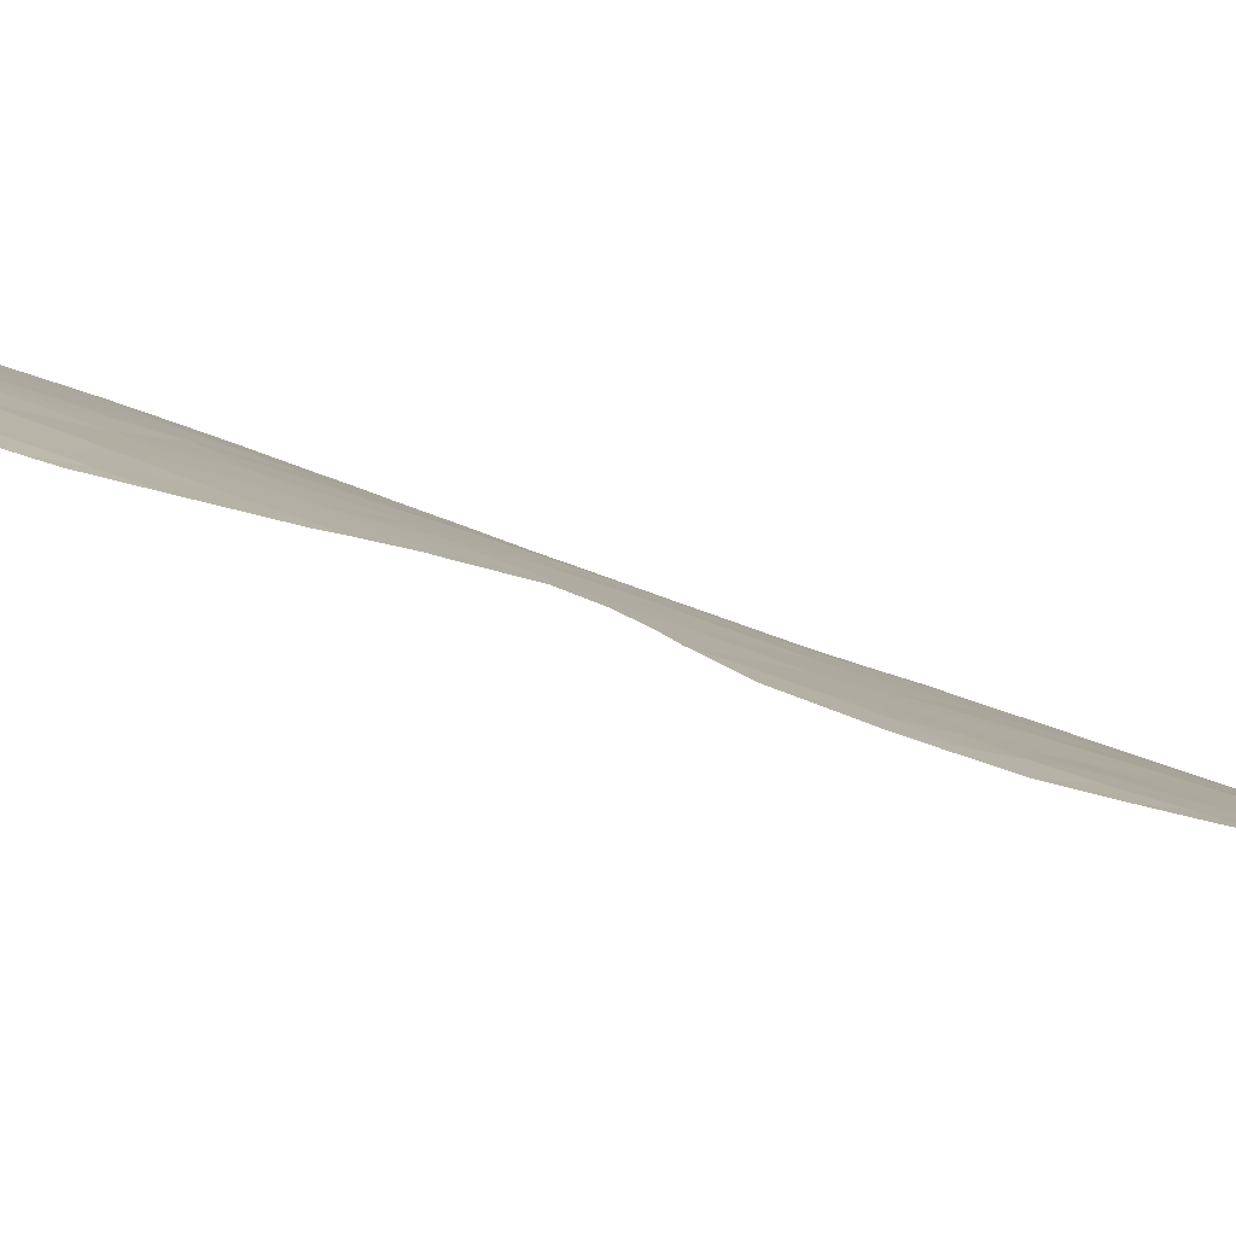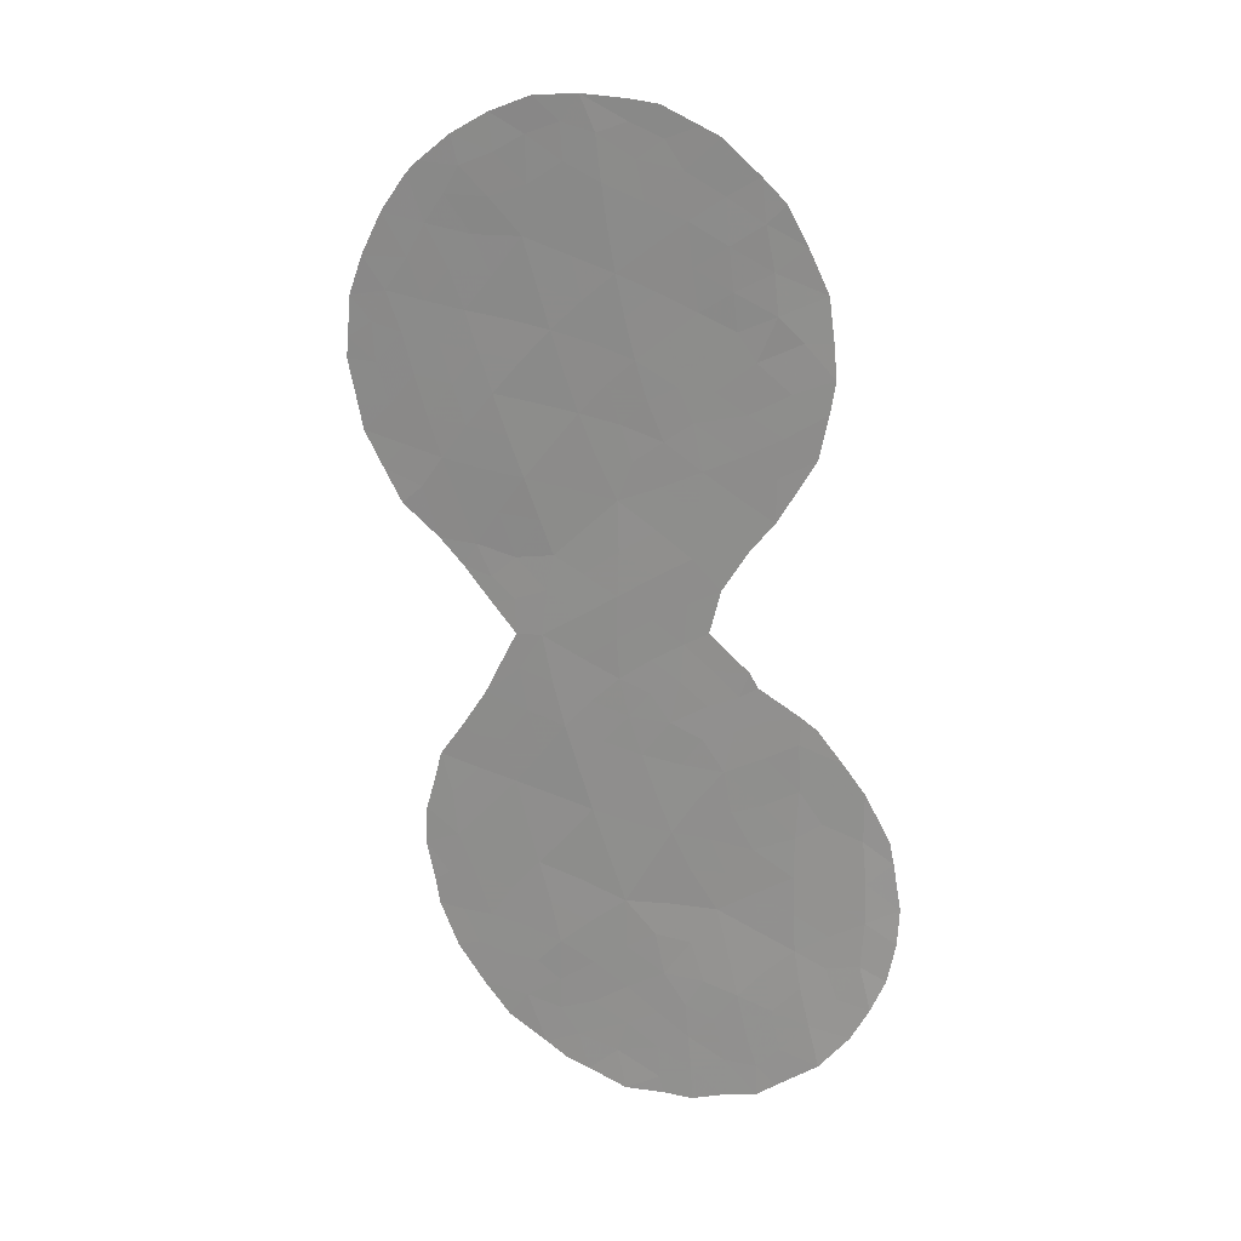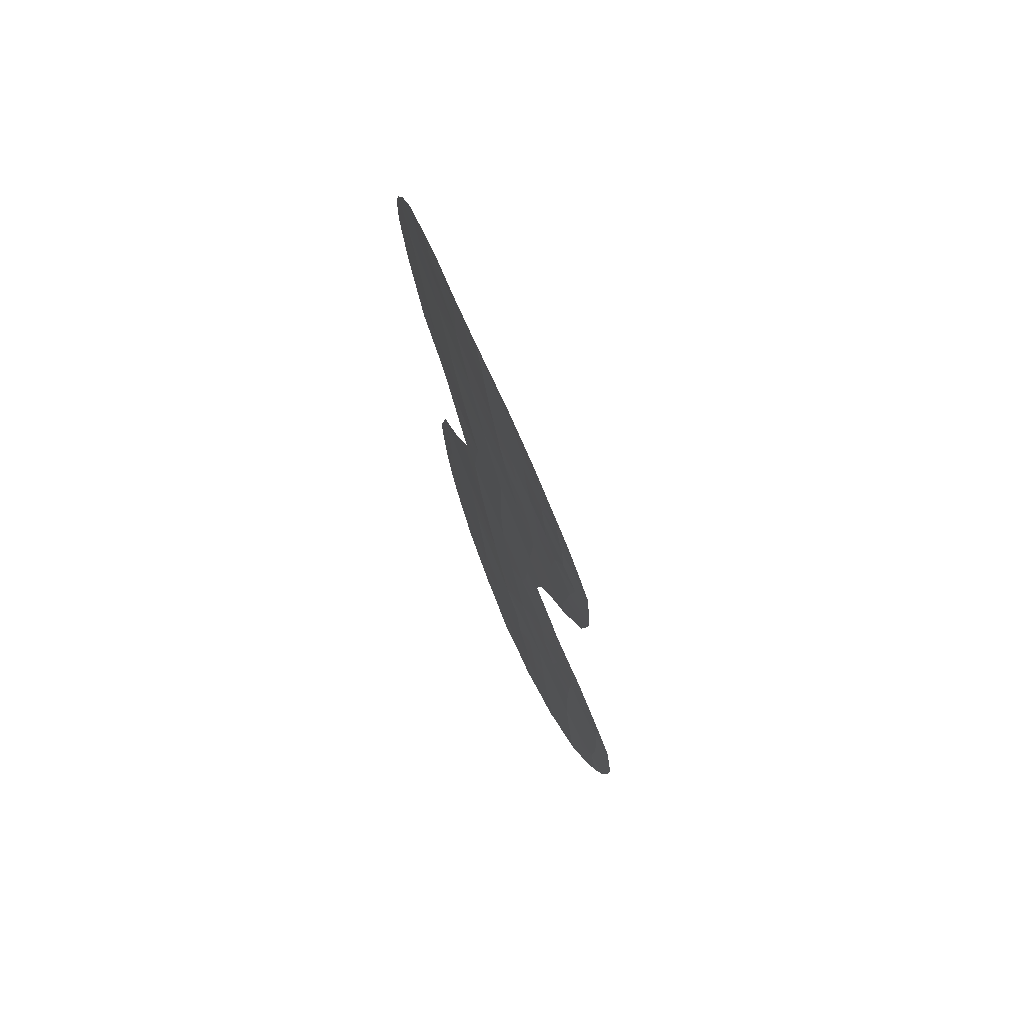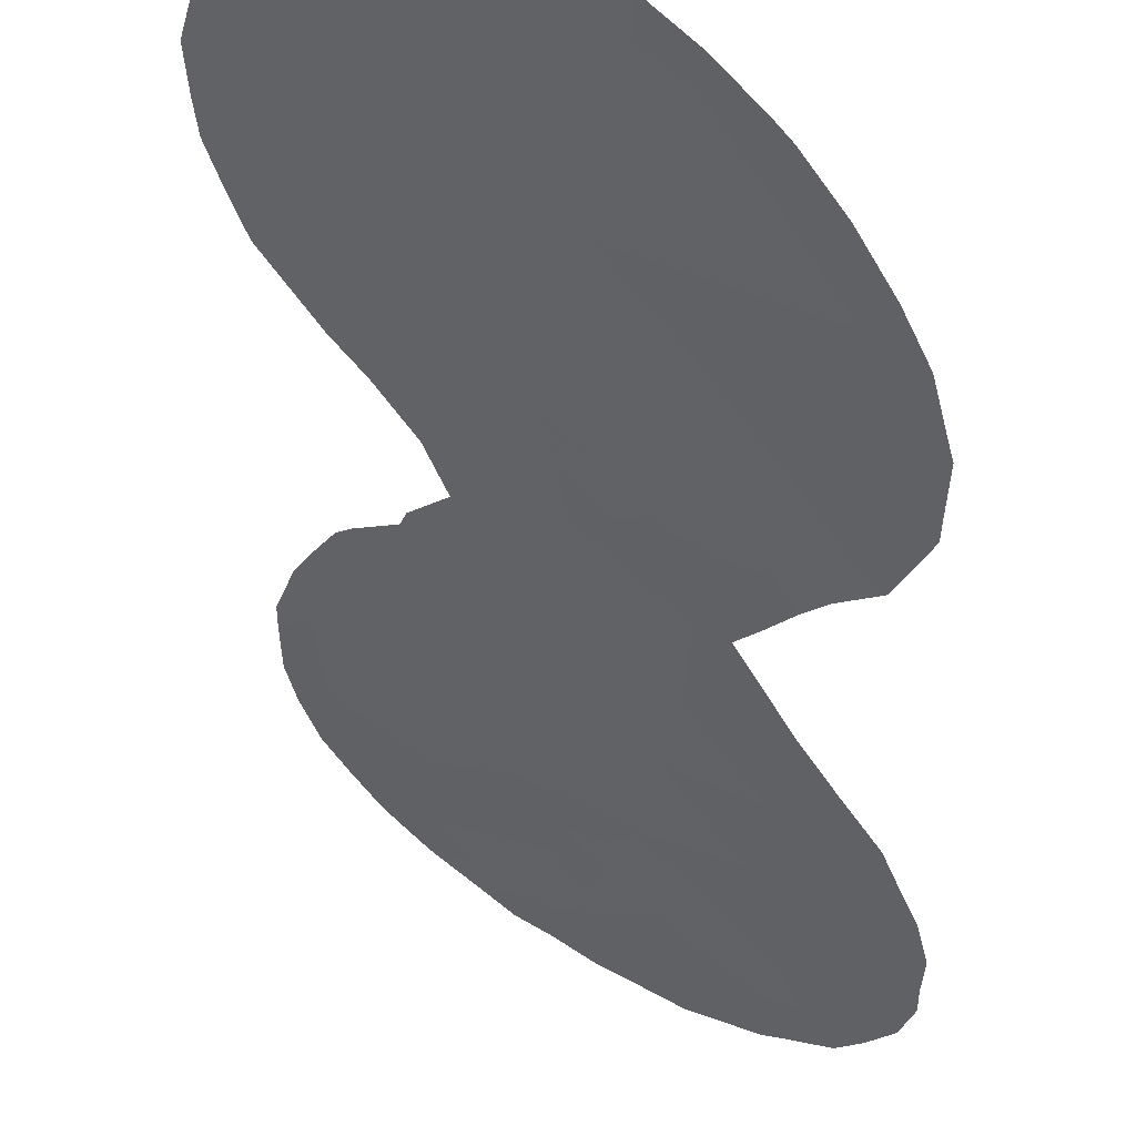
<metadata>
{"format":"obj","ext":"obj","renderer":"f3d","projection":"perspective","resolution":1024,"background":"white","views":[{"elev":34.7,"azim":122.7,"up":"+Z"},{"elev":18.6,"azim":-11.8,"up":"+Y"},{"elev":72.7,"azim":30.8,"up":"+Y"},{"elev":-40.5,"azim":-170.4,"up":"+Z"}]}
</metadata>
<code>
v -22.65 6.62 65.36
v -19.45 -2.102 67.66
v -21.62 14.19 66.42
v -19.73 13.5 67.77
v -21.05 12.07 66.77
v -18.45 -0.05945 68.36
v -21.62 8.437 66.24
v -20.99 6.608 66.63
v -15.85 -0.7662 70
v -20.02 15.52 67.66
v -20.14 16.61 67.62
v -18.24 4.801 68.52
v -15.78 -2.698 70.05
v -22.27 10.42 65.8
v -23.95 10.67 64.49
v -17.36 1.71 69.08
v -18.51 2.78 68.34
v -17 -4.132 69.32
v -20.9 -3.559 66.64
v -19.65 5.794 67.62
v -16.29 10.01 69.9
v -17.91 9.06 68.83
v -18.06 -5.513 68.63
v -21.26 4.552 66.43
v -22.83 12.34 65.4
v -15.45 -4.638 70.29
v -19.11 1.855 67.92
v -20.17 0.2012 67.17
v -14.31 -1.713 70.89
v -20.46 10.16 67.12
v -21.86 0.584 65.9
v -20.77 2.291 66.78
v -18.29 14.78 68.77
v -19.65 8.149 67.63
v -23.38 8.687 64.88
v -21.56 16.5 66.58
v -24.53 12.64 64.07
v -21.37 -1.503 66.27
v -23.2 -1.181 64.87
v -18.09 6.937 68.67
v -19.59 3.726 67.61
v -22.46 -3.227 65.43
v -19.31 11.53 67.98
v -17.69 10.95 69.02
v -19.4 -4.468 67.68
v -15.8 2.653 70.05
v -17.06 3.659 69.27
v -16.58 13.75 69.84
v -16.71 -0.1979 69.46
v -18.6 -3.89 68.25
v -17.45 -1.925 68.97
v -18.04 12.73 68.83
v -15.96 12.22 70.15
v -14.14 -3.982 71.01
v -13.81 -3.17 71.15
v -16.54 -6.754 69.64
v -17.18 -6.909 69.23
v -14.41 1.609 70.84
v -18.09 16.87 69
v -18.88 17.3 68.5
v -16.37 15.27 70.03
v -21.41 17.37 66.74
v -23.09 16.41 65.38
v -22.29 16.96 66.02
v -17.67 16.65 69.27
v -16.88 15.84 69.74
v -15.49 13.31 70.44
v -15.3 11.43 70.52
v -16.14 -6.412 69.88
v -15.41 10.64 70.43
v -15.61 9.56 70.27
v -23.77 15.74 64.79
v -17.72 5.151 68.87
v -23.55 0.9507 64.58
v -13.62 -2.166 71.24
v -13.57 -1.26 71.26
v -25.03 13.42 63.7
v -25.32 12.43 63.42
v -22.51 2.822 65.43
v -15.76 3.332 70.08
v -16.68 3.945 69.51
v -13.84 0.4604 71.12
v -15.44 3.072 70.26
v -23.96 -1.584 64.26
v -23.91 -0.6172 64.3
v -22.65 -5.221 65.3
v -23.26 -4.296 64.83
v -17.97 -7.219 68.72
v -18.61 -7.227 68.27
v -14.55 -4.804 70.79
v -15.22 -5.687 70.44
v -20.47 17.46 67.42
v -22.94 6.016 65.12
v -23.46 6.639 64.74
v -24.28 7.413 64.14
v -14.89 2.311 70.57
v -16.86 4.298 69.41
v -22.09 -5.947 65.73
v -24.02 15.45 64.58
v -16.41 8.006 69.76
v -25.39 11.4 63.33
v -25.43 10.88 63.28
v -13.74 -0.1002 71.16
v -20.79 -6.816 66.7
v -20.27 -6.994 67.08
v -21.82 4.49 66.01
v -23.67 -3.209 64.49
v -19.45 -7.308 67.7
v -25.21 9.735 63.43
v -25.1 9.128 63.5
v -23.76 -2.604 64.43
v -20.62 13.82 67.14
v -20.4 12.81 67.26
v -21.32 13.07 66.6
v -19.84 -0.889 67.4
v -19.31 0.02944 67.77
v -18.93 -1.012 68.03
v -19.34 16.08 68.13
v -21.96 9.437 66.01
v -21.36 10.3 66.46
v -21.03 9.321 66.69
v -15.17 1.381 70.4
v -14.41 0.3855 70.82
v -21.01 0.4004 66.54
v -21.3 1.453 66.35
v -20.48 1.245 66.97
v -22.8 1.631 65.19
v -23.03 1.851 65.01
v -22.21 16.06 66.06
v -18.39 15.88 68.76
v -16.42 -3.372 69.67
v -17.21 -3.08 69.16
v -16.57 -2.335 69.54
v -17.73 -3.919 68.84
v -18.02 -2.926 68.63
v -15.37 12.25 70.49
v -23.12 10.53 65.13
v -22.84 9.551 65.33
v -23.68 9.689 64.67
v -17.1 9.505 69.36
v -16.42 9.049 69.78
v -17.17 8.52 69.29
v -22.69 0.7525 65.26
v -22.12 1.635 65.72
v -21.43 -4.247 66.24
v -22.14 -4.22 65.69
v -21.68 -3.336 66.03
v -21.28 7.442 66.45
v -21.8 6.424 66.01
v -22.17 7.498 65.77
v -20.44 5.18 67.04
v -19.66 4.735 67.59
v -20.39 4.106 67.05
v -21.67 11.26 66.28
v -20.77 11.11 66.93
v -21.62 -0.4605 66.08
v -20.75 -0.6601 66.74
v -17.51 -4.893 68.99
v -18.13 -4.649 68.58
v -21.52 15.38 66.56
v -22.31 15.03 65.94
v -20.79 15.94 67.12
v -20.75 14.87 67.1
v -19.89 14.5 67.71
v -18.11 10.18 68.72
v -17.02 10.48 69.44
v -19.59 9.984 67.71
v -19.9 10.9 67.54
v -19.06 10.62 68.11
v -18.18 5.816 68.59
v -17.48 6.237 69.04
v -20.44 -1.754 66.94
v -21.11 -2.535 66.47
v -20.23 -2.853 67.11
v -22.51 -0.2805 65.4
v -22.27 -1.329 65.58
v -17.82 2.469 68.79
v -18.27 1.746 68.48
v -23.31 -0.03828 64.78
v -19.94 2.039 67.35
v -20.2 3.048 67.18
v -19.39 2.792 67.74
v -18.72 -5.994 68.18
v -18.72 -5.021 68.17
v -19.63 -6.3 67.54
v -20.16 -5.071 67.15
v -21.15 5.704 66.52
v -21.84 5.365 65.99
v -16.47 3.147 69.64
v -20.36 6.235 67.09
v -16.52 2.206 69.61
v -17.72 3.329 68.85
v -18.3 3.85 68.48
v -21.67 -5.277 66.05
v -22.76 -4.07 65.21
v -16.17 11.04 70
v -18.44 -1.976 68.33
v -18.79 -2.86 68.11
v -18.03 -0.9944 68.61
v -17.26 -5.972 69.16
v -17.99 -6.419 68.69
v -18.69 -6.801 68.21
v -16.07 -5.403 69.91
v -15.65 -3.657 70.15
v -16.25 -4.399 69.79
v -16.79 -5.158 69.46
v -15.11 -3.035 70.44
v -17.75 11.74 69
v -18.68 12.13 68.4
v -18.19 13.73 68.79
v -17.48 14.27 69.29
v -17.37 13.26 69.31
v -18.7 9.677 68.31
v -18.72 8.602 68.27
v -19.33 9.128 67.87
v -19.64 1.037 67.55
v -18.8 0.8938 68.13
v -20.66 8.318 66.92
v -20.4 7.291 67.07
v -20.11 9.189 67.34
v -16.51 0.9884 69.59
v -15.83 0.2536 70.01
v -16.62 -1.317 69.5
v -17.29 -0.9035 69.09
v -23.83 7.9 64.5
v -24.68 8.229 63.83
v -24.21 8.902 64.22
v -15.06 -2.186 70.46
v -17.96 0.827 68.69
v -15.77 1.474 70.05
v -21.59 2.534 66.15
v -19.49 16.9 68.06
v -19.5 17.39 68.09
v -16.77 14.81 69.77
v -15.93 14.35 70.23
v -19.16 15.15 68.22
v -19.02 14.15 68.27
v -19.62 6.913 67.65
v -23.03 7.62 65.11
v -22.52 8.539 65.54
v -21.97 -2.344 65.81
v -21.24 -6.503 66.37
v -17.99 8.03 68.75
v -18.81 7.524 68.19
v -15.05 -1.218 70.46
v -15.07 -0.2146 70.44
v -15.83 -1.74 70.01
v -18.94 3.466 68.05
v -18.92 4.312 68.06
v -18.9 5.314 68.1
v -23.65 14.31 64.84
v -24.58 14.5 64.1
v -23.24 15.04 65.2
v -19.53 12.51 67.87
v -18.87 13.13 68.31
v -16.88 11.7 69.57
v -18.43 10.98 68.53
v -20.16 11.84 67.39
v -17.32 7.509 69.17
v -16.91 7.298 69.43
v -24.05 13.47 64.49
v -22.66 14.14 65.61
v -14.39 -2.866 70.85
v -22.79 -2.24 65.18
v -14.32 -0.6961 70.88
v -16 8.79 70.02
v -21.03 3.372 66.59
v -20.91 -4.646 66.61
v -20.91 -5.437 66.61
v -20.15 -3.963 67.16
v -20.51 -6.084 66.9
v -24.86 11.84 63.78
v -23.16 13.29 65.18
v -23.68 12.47 64.74
v -22.25 13.21 65.89
v -24.2 11.66 64.31
v -23.39 11.5 64.95
v -21.95 12.23 66.08
v -22.55 11.38 65.6
v -22.33 5.85 65.6
v -22.33 5.178 65.6
v -17.62 4.226 68.92
v -16.48 12.78 69.86
v -17.63 -0.08879 68.88
v -17.19 0.6976 69.17
v -17.16 2.778 69.21
v -23.74 0.1186 64.44
v -23.11 -3.255 64.93
v -19.43 -3.348 67.67
v -17.27 12.36 69.33
v -18.86 6.395 68.15
v -21.76 3.599 66.04
v -22.14 3.719 65.74
v -24.5 9.832 64.01
v -23.43 -2.275 64.68
v -18.78 16.55 68.52
v -20.85 16.82 67.12
v -22.92 15.7 65.49
v -16.56 -5.973 69.61
v -24.79 10.86 63.81
v -17.56 15.36 69.27
v -14.85 -3.819 70.61
v -19.41 -5.483 67.68
v -15.27 0.7057 70.33
f 263 55 54
f 112 113 114
f 115 116 117
f 11 232 118
f 200 56 57
f 119 120 121
f 82 123 58
f 124 125 126
f 127 74 128
f 297 62 92
f 62 36 64
f 234 301 66
f 131 132 133
f 134 135 132
f 299 69 56
f 137 138 139
f 140 141 142
f 143 127 144
f 145 146 147
f 148 149 150
f 151 152 153
f 154 155 120
f 156 124 157
f 158 159 134
f 21 70 71
f 160 161 129
f 162 163 160
f 164 112 163
f 140 165 166
f 167 168 169
f 157 115 172
f 173 172 174
f 175 156 176
f 17 177 178
f 143 175 179
f 29 76 75
f 180 181 182
f 183 185 303
f 187 188 149
f 46 189 80
f 190 151 187
f 46 80 83
f 191 230 221
f 282 192 193
f 39 84 85
f 21 196 70
f 184 50 159
f 234 66 61
f 197 135 198
f 117 199 197
f 23 200 201
f 183 201 202
f 108 202 89
f 26 302 90
f 131 204 205
f 203 206 205
f 207 302 204
f 208 257 209
f 210 211 212
f 213 214 215
f 1 93 94
f 216 217 116
f 148 218 219
f 220 167 215
f 49 221 222
f 49 223 224
f 225 226 227
f 207 228 263
f 217 178 229
f 231 125 144
f 232 11 92
f 234 235 48
f 236 237 164
f 236 118 130
f 190 219 238
f 35 239 225
f 239 240 150
f 241 173 147
f 47 97 81
f 243 244 214
f 245 246 265
f 245 228 247
f 248 249 193
f 152 250 249
f 297 11 162
f 209 254 255
f 196 166 256
f 168 155 258
f 243 142 259
f 259 100 260
f 261 37 77
f 262 253 161
f 300 102 101
f 176 241 264
f 29 265 76
f 123 82 103
f 100 141 266
f 153 181 267
f 17 182 248
f 216 126 180
f 194 268 269
f 186 268 270
f 78 77 37
f 273 274 261
f 273 262 275
f 276 274 277
f 114 278 275
f 137 277 279
f 154 279 278
f 1 149 280
f 280 188 281
f 47 282 97
f 234 211 301
f 220 218 121
f 199 284 224
f 229 285 284
f 46 83 96
f 189 191 286
f 177 192 286
f 179 85 287
f 42 195 288
f 289 198 50
f 289 270 174
f 223 247 133
f 185 202 108
f 26 90 91
f 206 200 158
f 113 254 258
f 290 256 208
f 290 212 283
f 255 237 210
f 250 291 170
f 244 291 238
f 292 79 293
f 139 227 294
f 102 300 109
f 272 276 300
f 267 231 292
f 138 119 240
f 39 295 84
f 264 288 295
f 3 112 114
f 112 4 113
f 114 113 5
f 2 115 117
f 115 28 116
f 117 116 6
f 10 11 118
f 118 232 296
f 7 119 121
f 119 14 120
f 121 120 30
f 123 304 58
f 28 124 126
f 124 31 125
f 126 125 32
f 128 79 127
f 59 296 60
f 11 297 92
f 63 129 298
f 129 63 64
f 301 130 65
f 301 65 66
f 13 131 133
f 131 18 132
f 133 132 51
f 18 134 132
f 134 50 135
f 132 135 51
f 53 136 68
f 15 137 139
f 137 14 138
f 139 138 35
f 22 140 142
f 140 21 141
f 142 141 100
f 31 143 144
f 143 74 127
f 144 127 79
f 19 145 147
f 146 194 86
f 147 146 42
f 7 148 150
f 148 8 149
f 150 149 1
f 24 151 153
f 151 20 152
f 153 152 41
f 14 154 120
f 154 5 155
f 120 155 30
f 38 156 157
f 156 31 124
f 157 124 28
f 18 158 134
f 158 23 159
f 134 159 50
f 36 160 129
f 160 3 161
f 129 161 298
f 36 162 160
f 162 10 163
f 160 163 3
f 10 164 163
f 164 4 112
f 163 112 3
f 21 140 166
f 140 22 165
f 166 165 44
f 213 167 169
f 167 30 168
f 169 168 43
f 171 170 40
f 12 170 73
f 171 73 170
f 38 157 172
f 157 28 115
f 172 115 2
f 19 173 174
f 173 38 172
f 174 172 2
f 39 175 176
f 175 31 156
f 176 156 38
f 27 17 178
f 178 177 16
f 74 143 179
f 143 31 175
f 179 175 39
f 27 180 182
f 180 32 181
f 182 181 41
f 23 183 184
f 45 303 186
f 272 78 37
f 8 187 149
f 187 24 188
f 149 188 280
f 81 189 47
f 189 81 80
f 8 190 187
f 190 20 151
f 187 151 24
f 65 130 59
f 16 191 221
f 191 46 230
f 12 282 193
f 282 47 192
f 193 192 17
f 42 146 195
f 196 53 68
f 196 68 70
f 23 184 159
f 184 45 50
f 2 197 198
f 197 51 135
f 198 135 50
f 2 117 197
f 117 6 199
f 197 199 51
f 56 200 299
f 200 57 201
f 88 201 57
f 185 183 202
f 183 23 201
f 202 201 88
f 202 88 89
f 302 54 90
f 203 91 69
f 91 203 26
f 299 203 69
f 18 131 205
f 131 13 204
f 205 204 26
f 26 203 205
f 203 299 206
f 205 206 18
f 13 207 204
f 207 263 302
f 204 302 26
f 52 208 209
f 208 44 257
f 209 257 43
f 52 210 212
f 210 33 211
f 212 211 48
f 213 22 214
f 215 214 34
f 28 216 116
f 216 27 217
f 116 217 6
f 8 148 219
f 148 7 218
f 219 218 34
f 34 220 215
f 220 30 167
f 215 167 213
f 9 49 222
f 222 221 230
f 49 9 223
f 224 223 51
f 35 225 227
f 225 95 226
f 227 226 110
f 207 13 228
f 263 228 29
f 6 217 229
f 217 27 178
f 229 178 16
f 58 122 96
f 79 231 144
f 231 32 125
f 144 125 31
f 92 233 232
f 296 232 60
f 233 60 232
f 234 61 235
f 48 235 67
f 10 236 164
f 236 33 237
f 164 237 4
f 33 236 130
f 236 10 118
f 130 118 296
f 20 190 238
f 190 8 219
f 238 219 34
f 239 94 225
f 94 239 1
f 95 225 94
f 1 239 150
f 239 35 240
f 150 240 7
f 42 241 147
f 241 38 173
f 147 173 19
f 242 98 194
f 22 243 214
f 243 40 244
f 214 244 34
f 29 245 265
f 245 9 246
f 265 246 123
f 9 245 247
f 245 29 228
f 247 228 13
f 17 248 193
f 248 41 249
f 193 249 12
f 41 152 249
f 152 20 250
f 249 250 12
f 251 252 99
f 72 253 99
f 36 62 297
f 162 11 10
f 52 209 255
f 209 43 254
f 255 254 4
f 53 196 256
f 196 21 166
f 256 166 44
f 44 165 257
f 165 22 213
f 43 168 258
f 168 30 155
f 258 155 5
f 40 243 259
f 243 22 142
f 259 142 100
f 40 259 171
f 260 171 259
f 252 261 77
f 252 251 261
f 3 262 161
f 262 251 253
f 161 253 298
f 75 263 29
f 263 75 55
f 39 176 264
f 176 38 241
f 264 241 42
f 103 265 123
f 265 103 76
f 21 71 141
f 266 141 71
f 24 153 267
f 153 41 181
f 267 181 32
f 17 27 182
f 248 182 41
f 27 216 180
f 216 28 126
f 180 126 32
f 194 145 268
f 145 19 268
f 271 269 186
f 45 186 270
f 270 268 19
f 186 303 271
f 104 271 105
f 242 271 104
f 242 269 271
f 101 272 300
f 272 101 78
f 251 273 261
f 273 25 274
f 261 274 37
f 25 273 275
f 273 251 262
f 275 262 3
f 15 276 277
f 276 37 274
f 277 274 25
f 3 114 275
f 114 5 278
f 275 278 25
f 14 137 279
f 137 15 277
f 279 277 25
f 5 154 278
f 154 14 279
f 278 279 25
f 188 106 281
f 106 188 24
f 1 280 93
f 281 93 280
f 73 282 12
f 282 73 97
f 234 48 211
f 30 220 121
f 220 34 218
f 121 218 7
f 51 199 224
f 199 6 284
f 224 284 49
f 6 229 284
f 229 16 285
f 284 285 49
f 221 49 285
f 221 285 16
f 47 189 286
f 189 46 191
f 286 191 16
f 16 177 286
f 177 17 192
f 286 192 47
f 9 222 246
f 222 230 304
f 246 304 123
f 85 179 39
f 287 74 179
f 86 194 98
f 87 107 288
f 45 289 50
f 289 2 198
f 2 289 174
f 289 45 270
f 174 270 19
f 51 223 133
f 223 9 247
f 133 247 13
f 105 185 108
f 18 206 158
f 158 200 23
f 5 113 258
f 113 4 254
f 258 254 43
f 52 290 208
f 43 257 169
f 169 257 165
f 53 256 283
f 290 52 212
f 283 212 48
f 52 255 210
f 255 4 237
f 210 237 33
f 12 250 170
f 250 20 291
f 170 291 40
f 34 244 238
f 244 40 291
f 238 291 20
f 24 292 106
f 293 106 292
f 15 139 294
f 139 35 227
f 294 227 110
f 300 15 294
f 109 294 110
f 300 294 109
f 272 37 276
f 24 267 292
f 267 32 231
f 292 231 79
f 35 138 240
f 138 14 119
f 240 119 7
f 295 111 84
f 39 264 295
f 264 42 288
f 111 295 107
f 107 295 288
f 130 296 59
f 299 200 206
f 36 297 162
f 283 48 67
f 301 33 130
f 195 146 86
f 87 195 86
f 301 211 33
f 300 276 15
f 302 263 54
f 271 185 105
f 298 253 72
f 183 303 184
f 184 303 45
f 303 185 271
f 298 72 63
f 87 288 195
f 194 269 242
f 253 251 99
f 269 268 186
f 36 129 64
f 145 194 146
f 256 290 283
f 208 256 44
f 53 283 67
f 53 67 136
f 165 213 169
f 222 304 246
f 96 122 230
f 304 230 122
f 304 122 58
f 96 230 46

</code>
